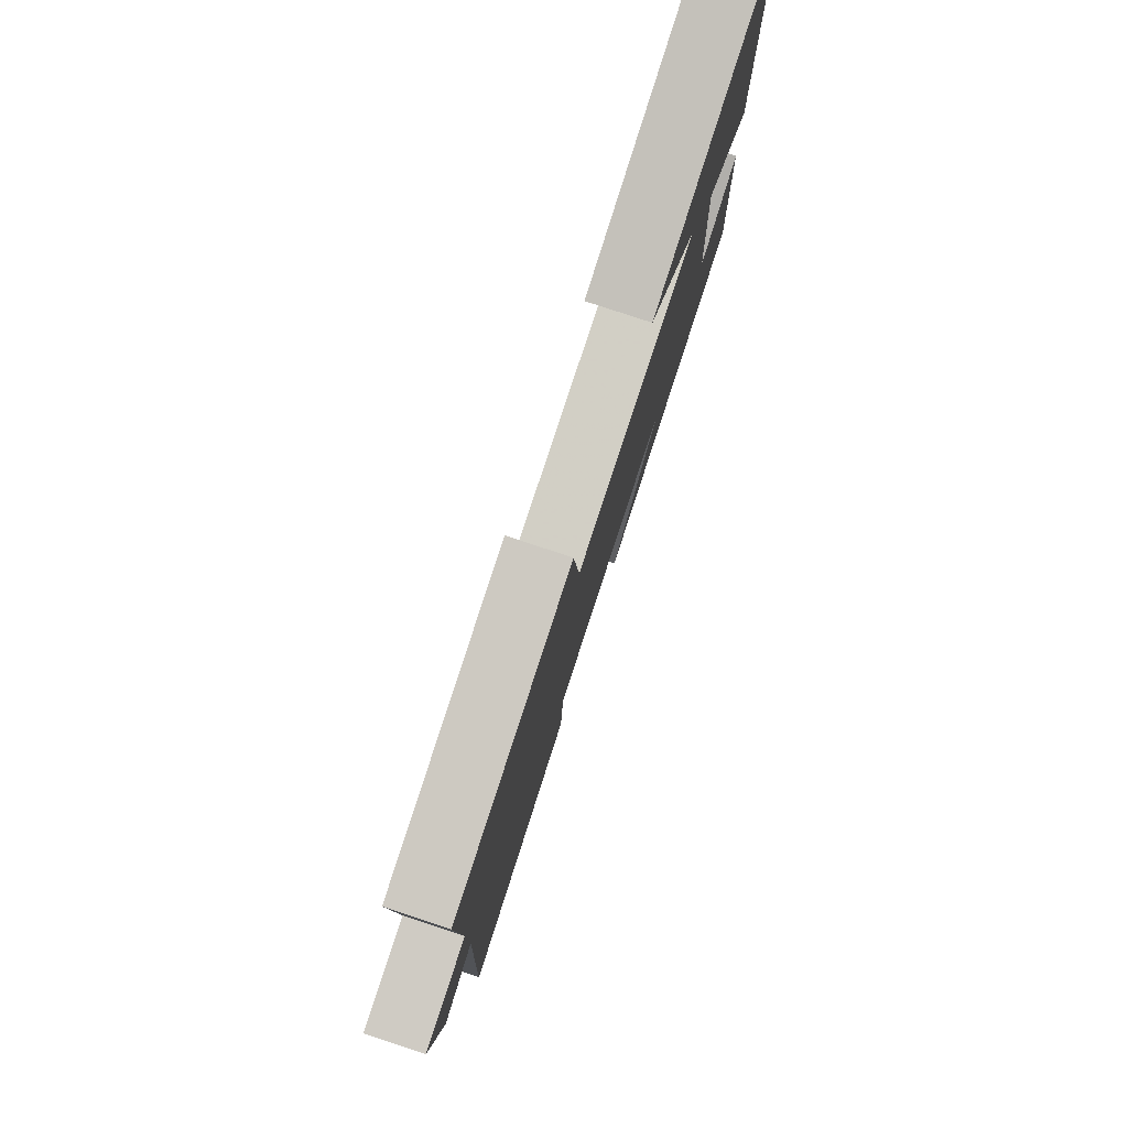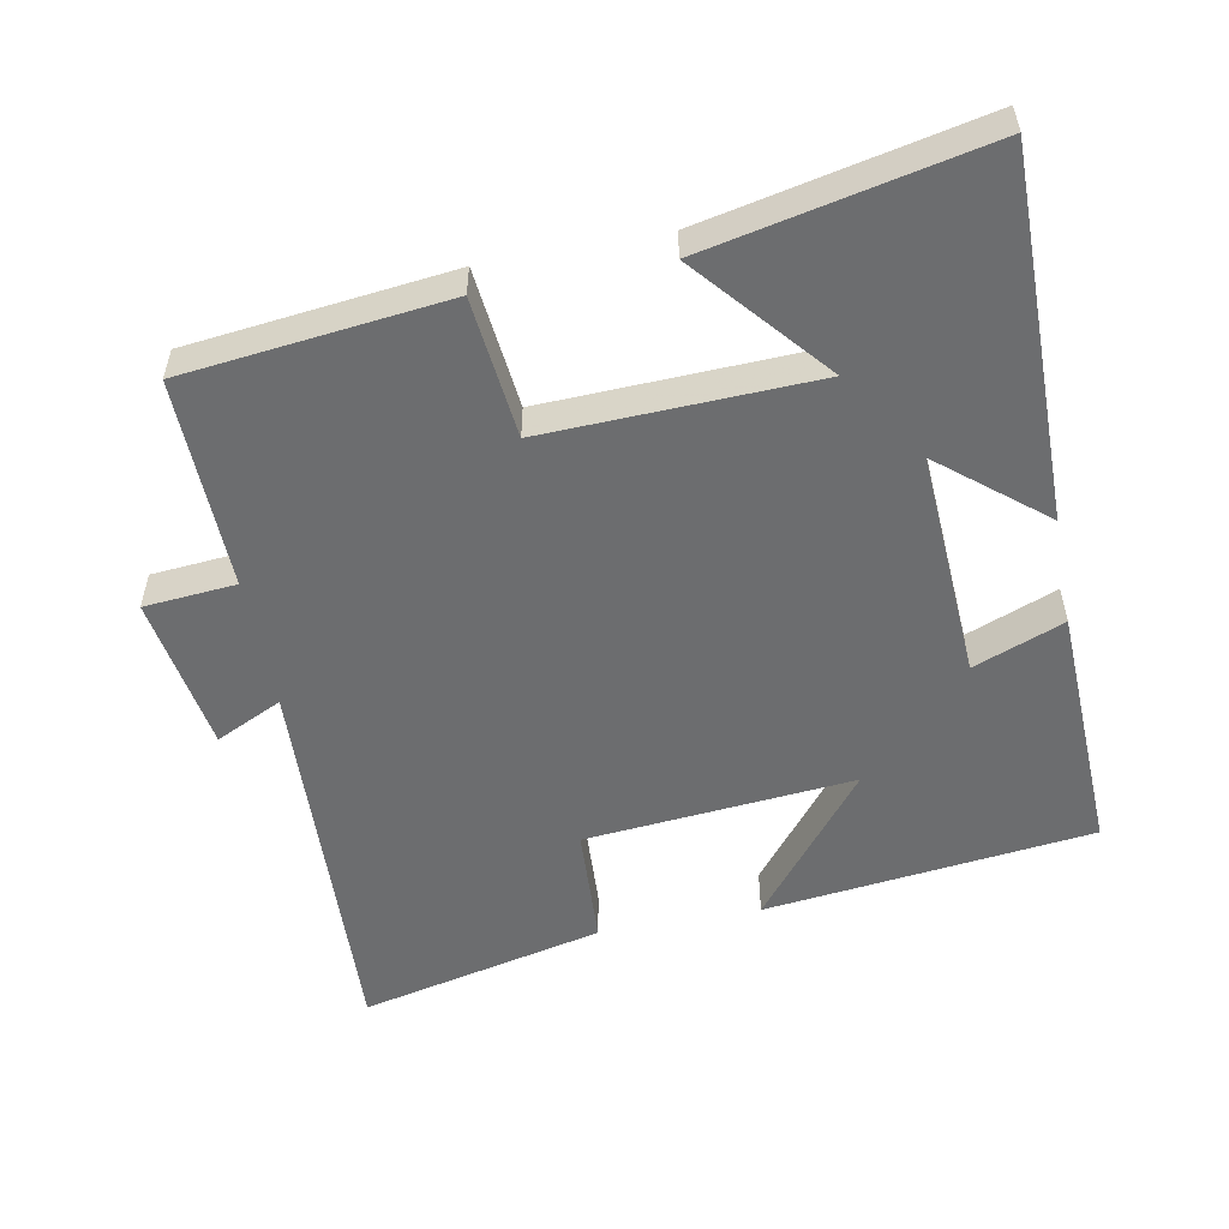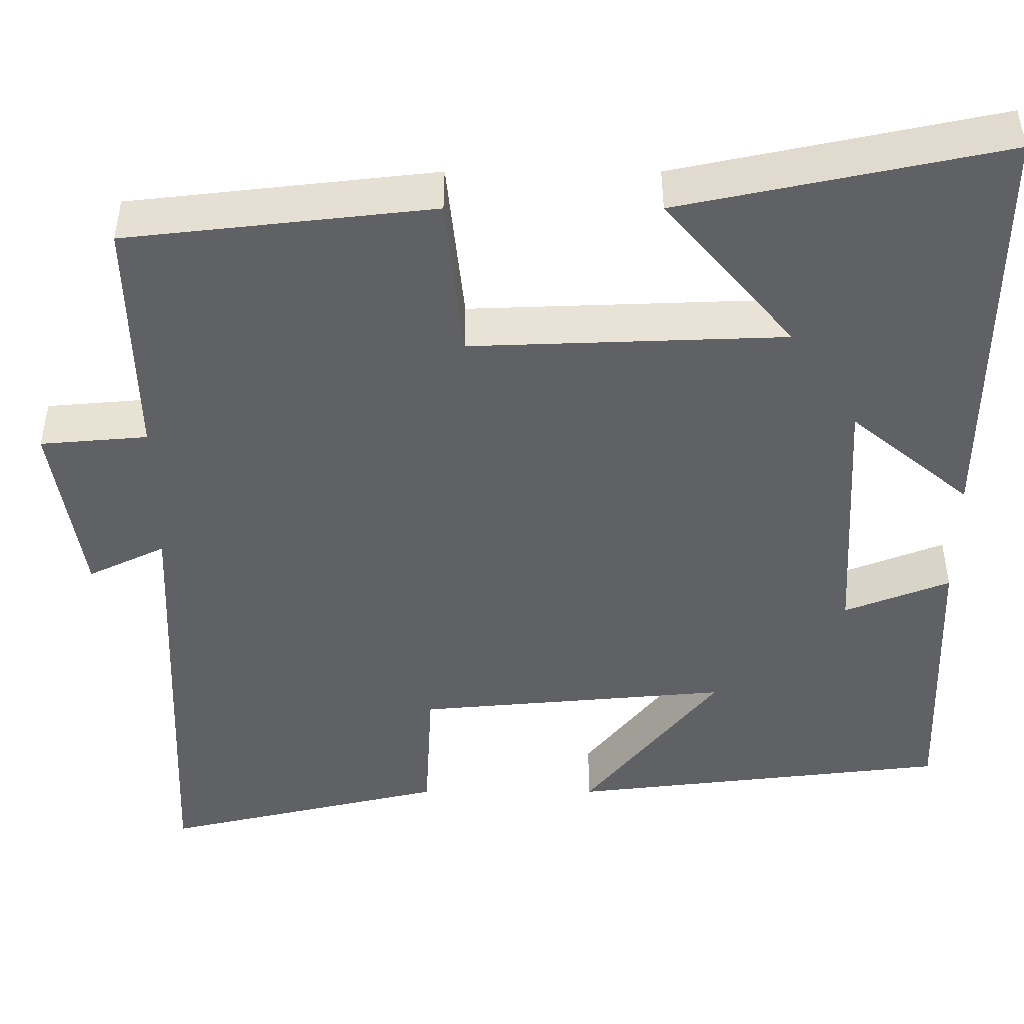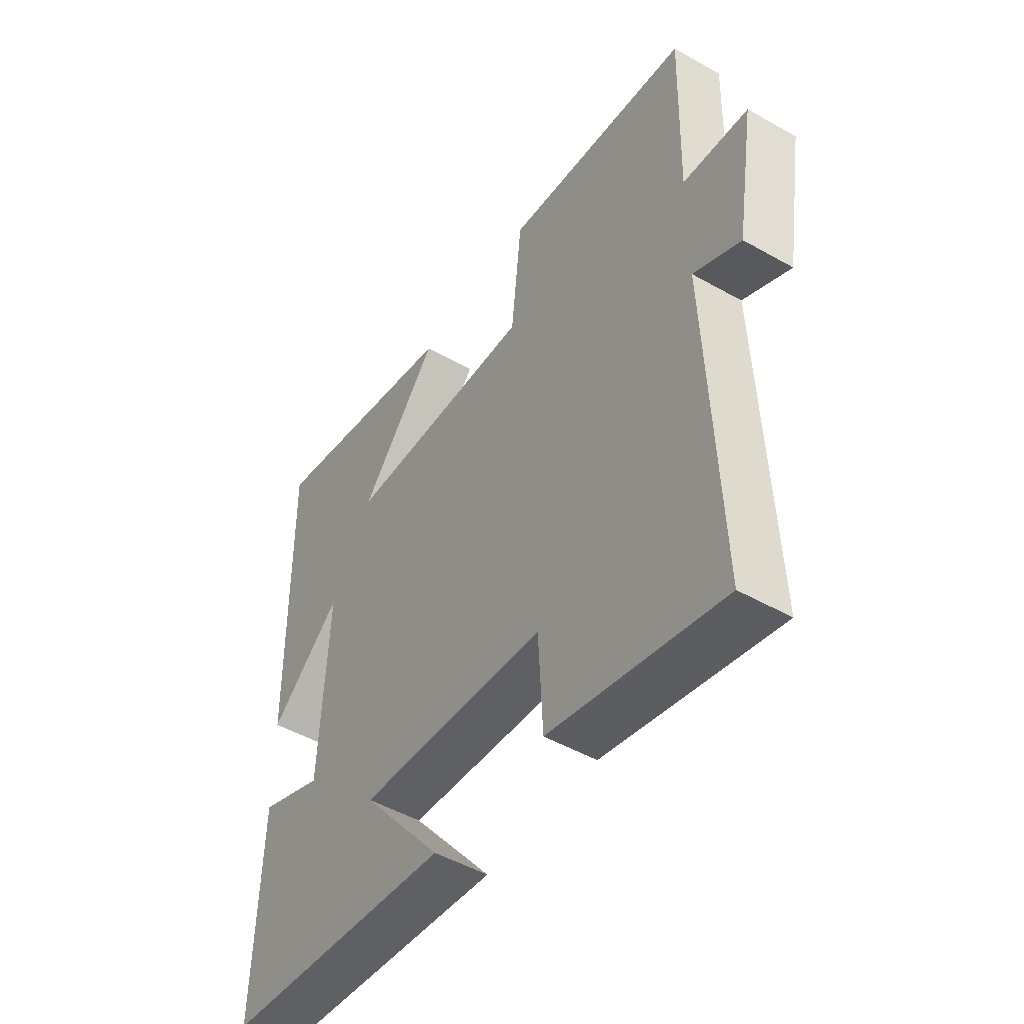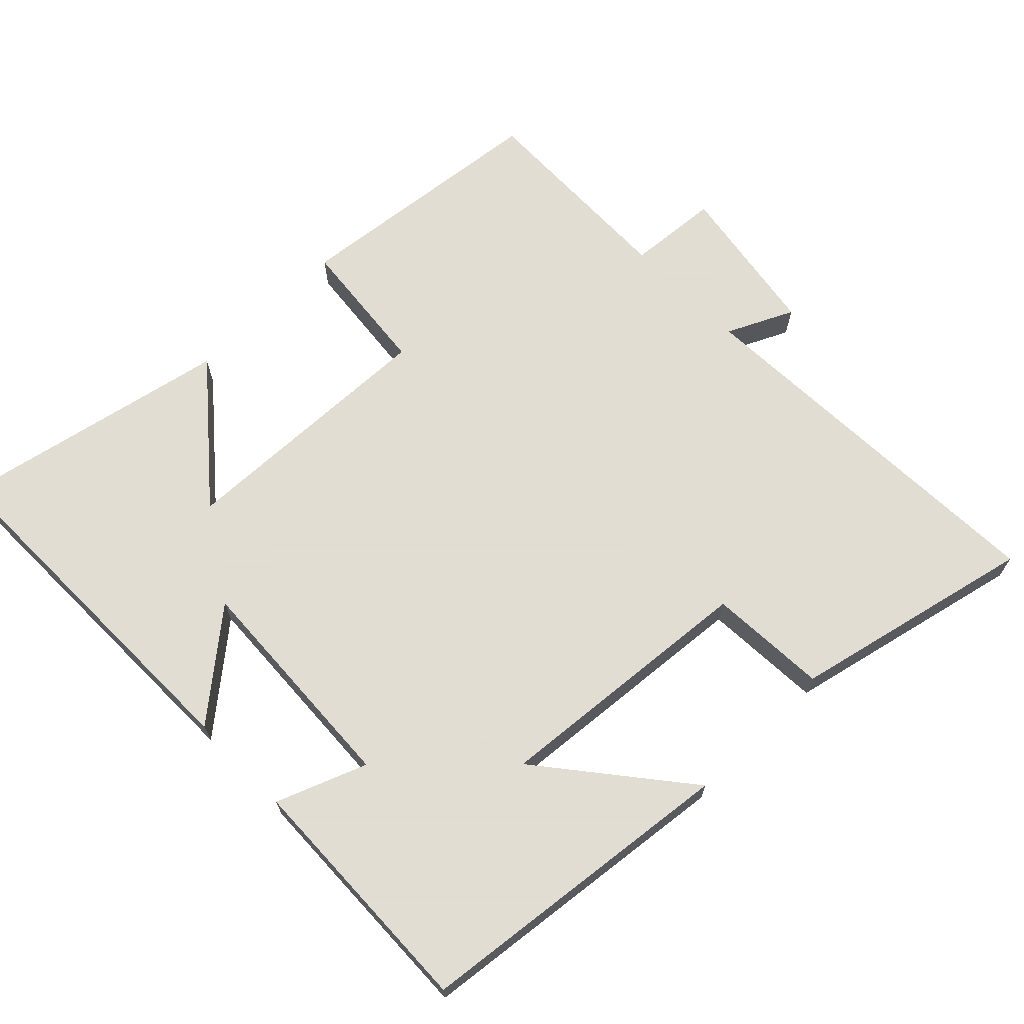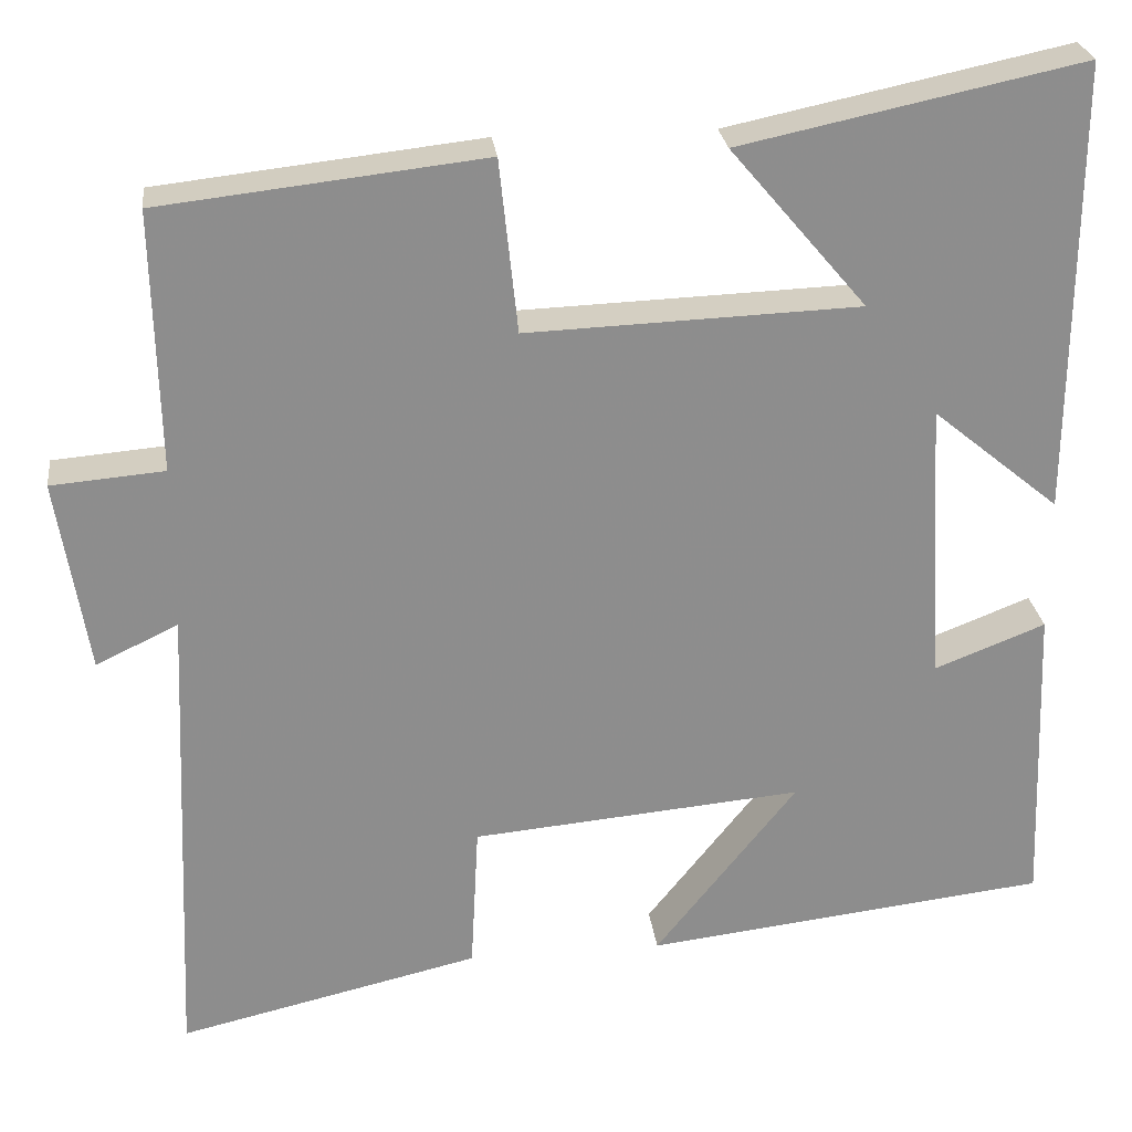
<metadata>
{"format":"obj","ext":"obj","renderer":"f3d","projection":"perspective","resolution":1024,"background":"white","views":[{"elev":79.8,"azim":-71.7,"up":"+Z"},{"elev":-53.9,"azim":10.8,"up":"+Y"},{"elev":43.3,"azim":0.0,"up":"+Z"},{"elev":-48.6,"azim":-122.4,"up":"+Z"},{"elev":68.1,"azim":135.5,"up":"+Y"},{"elev":25.8,"azim":-6.9,"up":"+Z"}]}
</metadata>
<code>
v 0.504 0.07 0.583
v 0.5 0.07 0.064
v 0.354 0.07 0.184
v 0.372 0.07 -0.14
v 0.5 0.07 -0.09
v 0.513 0.07 -0.446
v 0.049 0.07 -0.5
v 0.212 0.07 -0.296
v -0.168 0.07 -0.33
v -0.177 0.07 -0.5
v -0.523 0.07 -0.58
v -0.5 0.07 -0.029
v -0.594 0.07 -0.074
v -0.63 0.07 0.148
v -0.5 0.07 0.159
v -0.507 0.07 0.458
v -0.135 0.07 0.5
v -0.114 0.07 0.301
v 0.268 0.07 0.315
v 0.111 0.07 0.5
v 0.504 0 0.583
v 0.5 0 0.064
v 0.354 0 0.184
v 0.372 0 -0.14
v 0.5 0 -0.09
v 0.513 0 -0.446
v 0.049 0 -0.5
v 0.212 0 -0.296
v -0.168 0 -0.33
v -0.177 0 -0.5
v -0.523 0 -0.58
v -0.5 0 -0.029
v -0.594 0 -0.074
v -0.63 0 0.148
v -0.5 0 0.159
v -0.507 0 0.458
v -0.135 0 0.5
v -0.114 0 0.301
v 0.268 0 0.315
v 0.111 0 0.5
f 19 20 1 2
f 15 16 17 18
f 15 18 19
f 12 13 14 15
f 12 15 19
f 9 10 11 12
f 8 9 12 19
f 6 7 8
f 5 6 8
f 4 5 8
f 3 4 8 19
f 2 3 19
f 22 21 40 39
f 38 37 36 35
f 39 38 35
f 35 34 33 32
f 39 35 32
f 32 31 30 29
f 39 32 29 28
f 28 27 26
f 28 26 25
f 28 25 24
f 39 28 24 23
f 39 23 22
f 1 21 22 2
f 2 22 23 3
f 3 23 24 4
f 4 24 25 5
f 5 25 26 6
f 6 26 27 7
f 7 27 28 8
f 8 28 29 9
f 9 29 30 10
f 10 30 31 11
f 11 31 32 12
f 12 32 33 13
f 13 33 34 14
f 14 34 35 15
f 15 35 36 16
f 16 36 37 17
f 17 37 38 18
f 18 38 39 19
f 19 39 40 20
f 20 40 21 1

</code>
